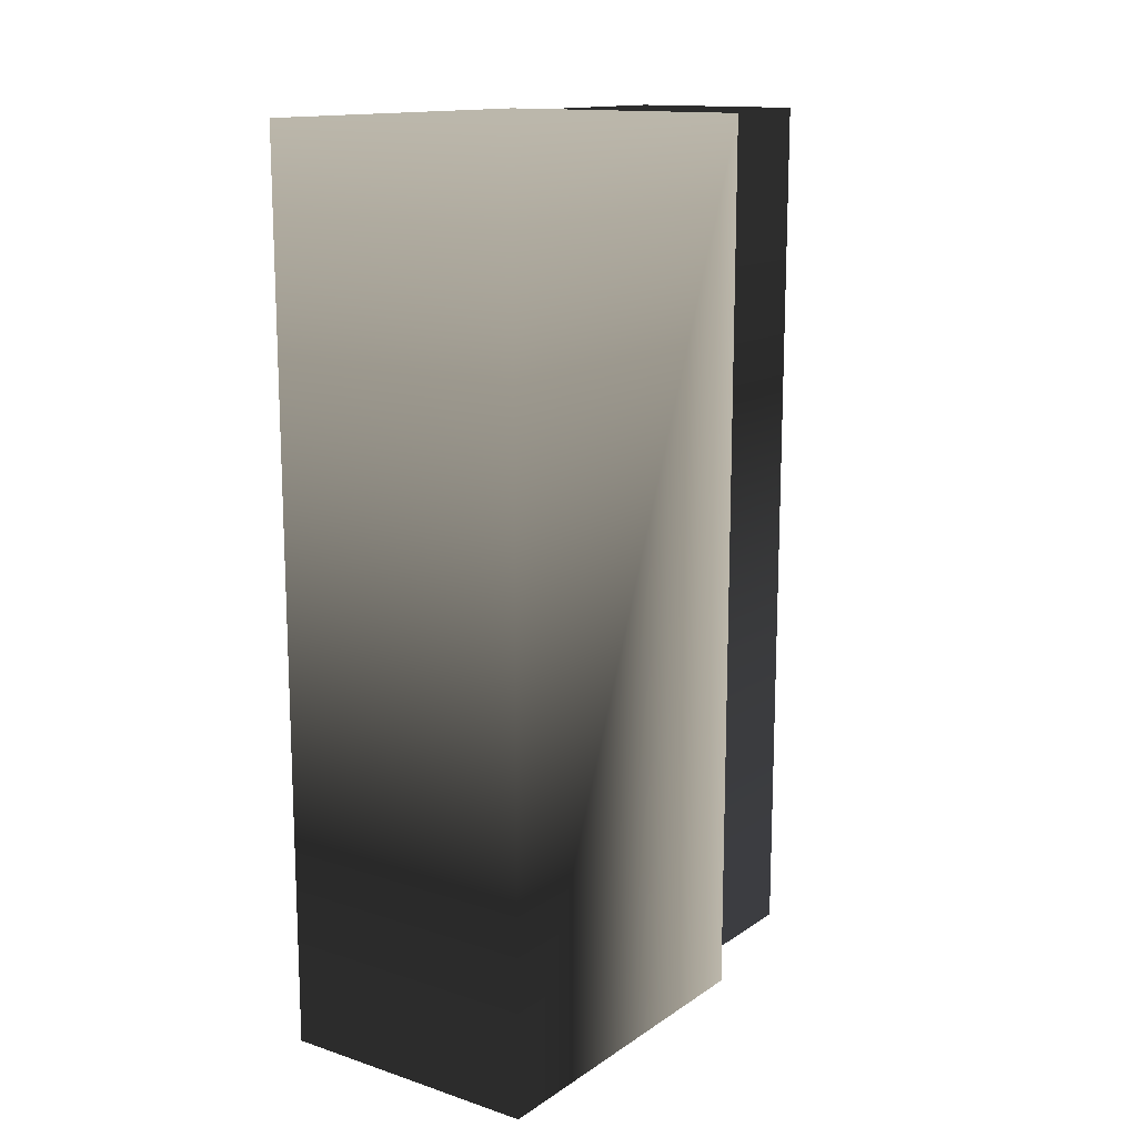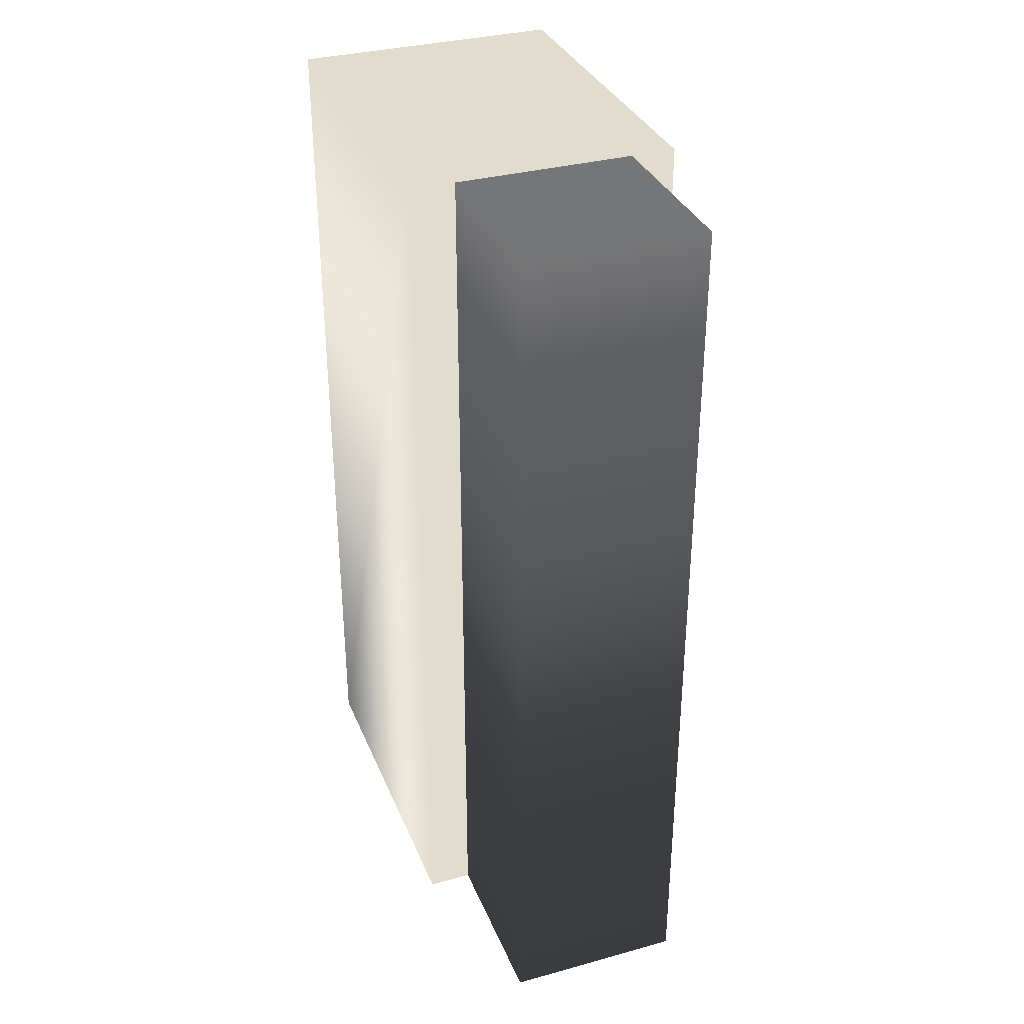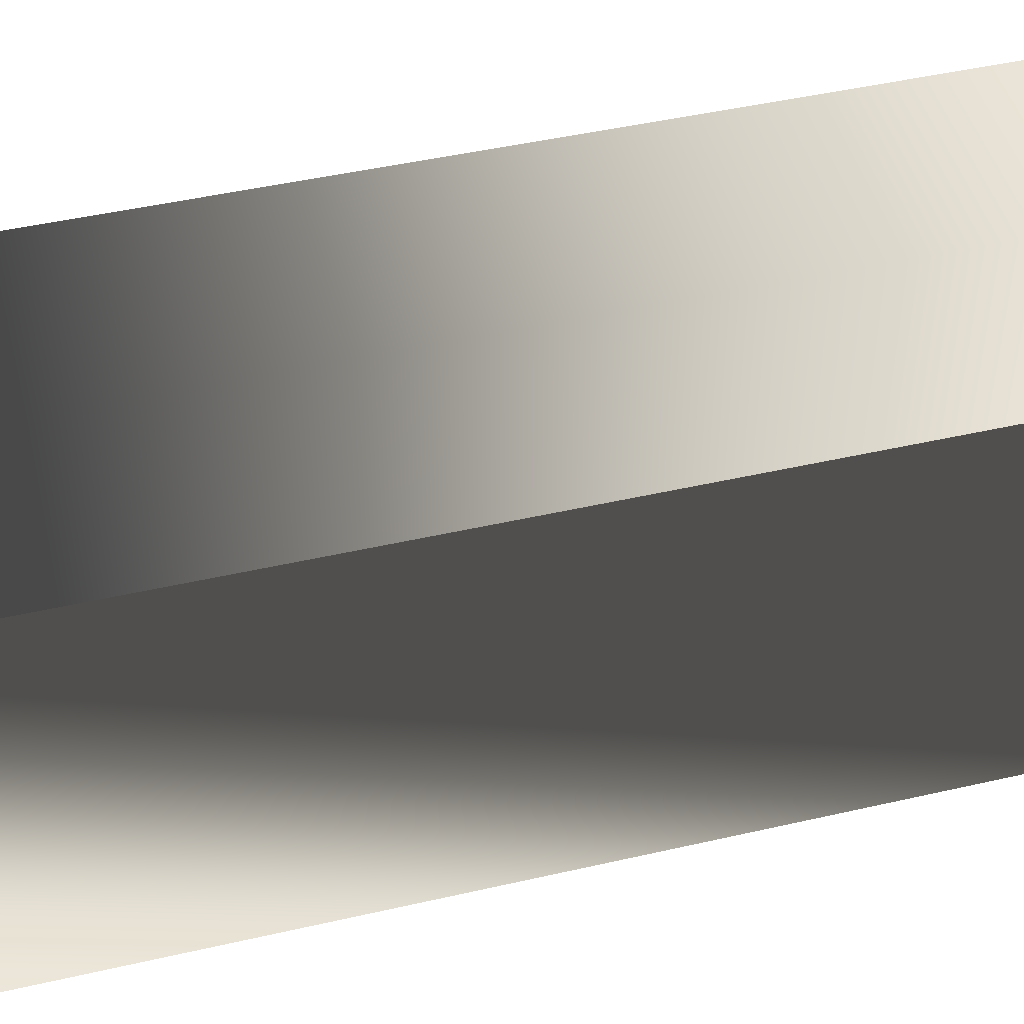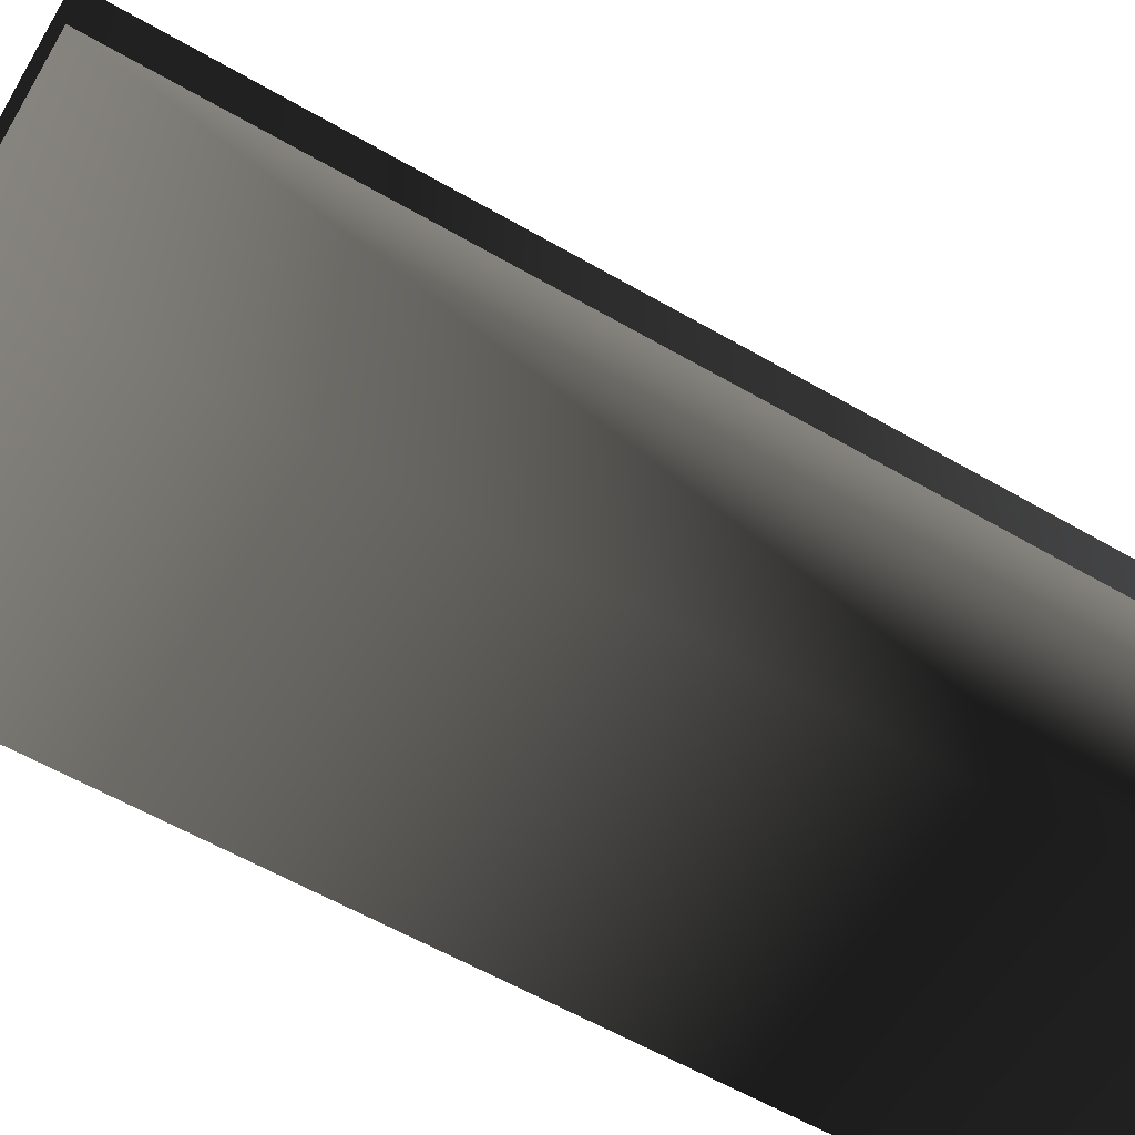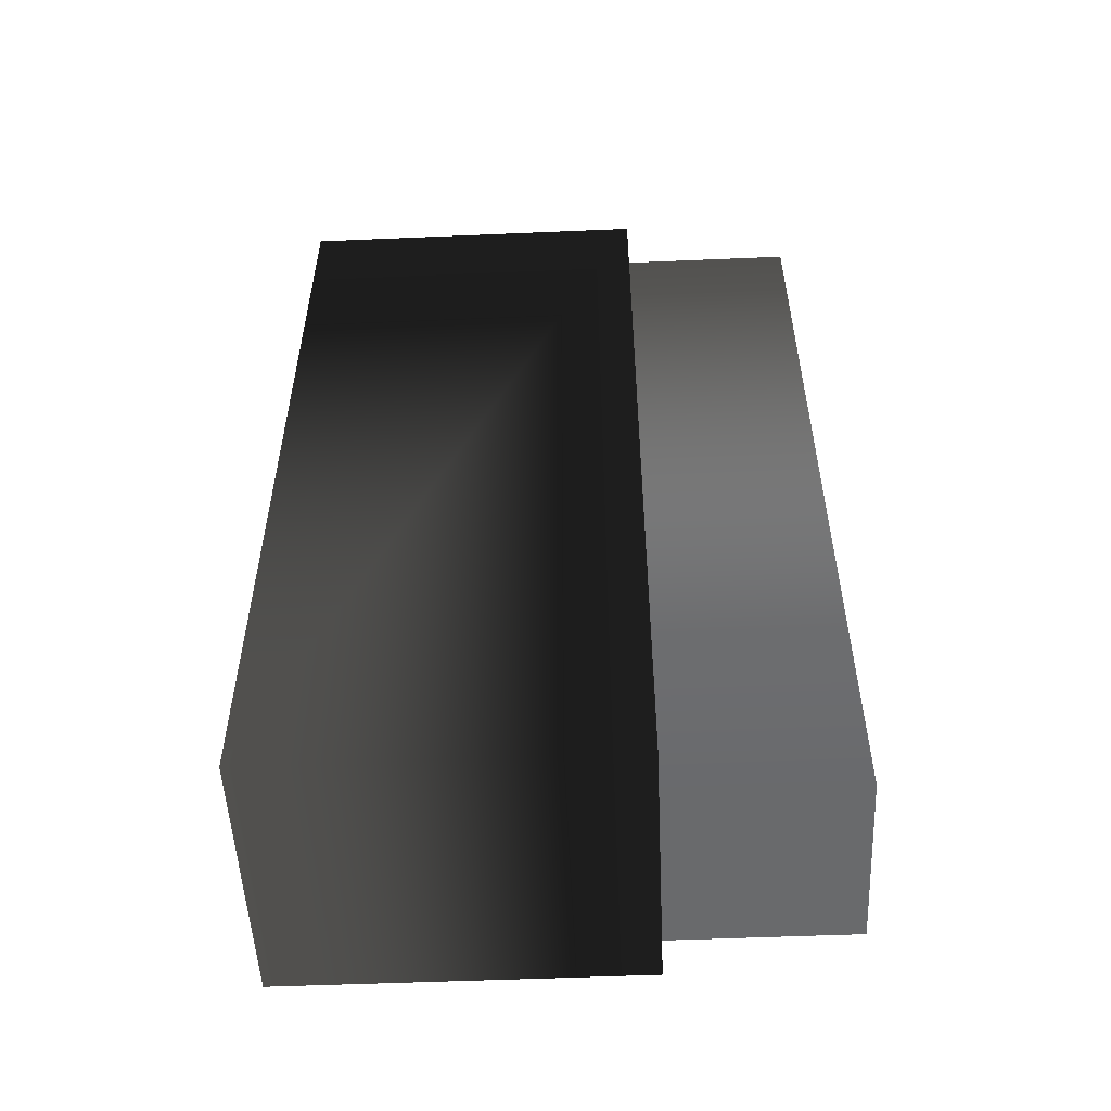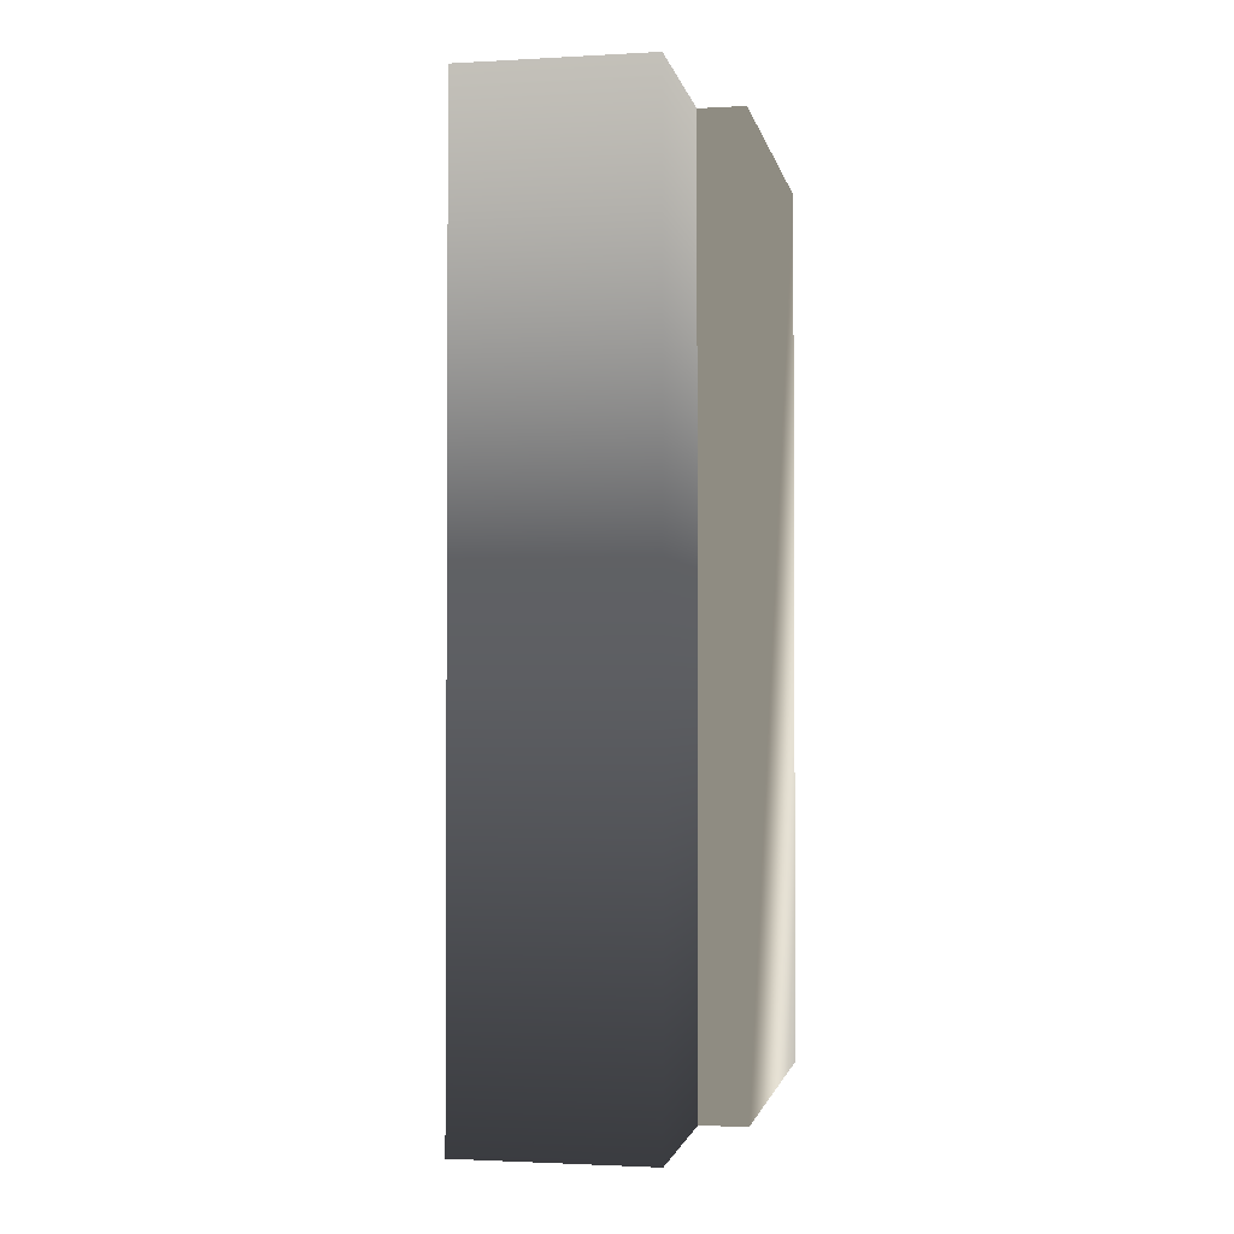
<metadata>
{"format":"obj","ext":"obj","renderer":"f3d","projection":"perspective","resolution":1024,"background":"white","views":[{"elev":14.2,"azim":35.4,"up":"+Z"},{"elev":34.0,"azim":159.7,"up":"+Z"},{"elev":46.8,"azim":-104.6,"up":"+Y"},{"elev":-59.3,"azim":59.2,"up":"+Y"},{"elev":-52.9,"azim":92.6,"up":"+Z"},{"elev":-2.0,"azim":-169.0,"up":"+Z"}]}
</metadata>
<code>
v -0.4 -0.5 1
v -0.1 -0.5 1
v -0.4 -0.1 1
v -0.1 -0.1 1
v -0.4 -0.1 0
v -0.1 -0.1 0
v -0.4 -0.5 0
v -0.1 -0.5 0
v -0.35 -0.1 1
v -0.15 -0.1 1
v -0.35 0.1 1
v -0.15 0.1 1
v -0.35 0.1 0
v -0.15 0.1 0
v -0.35 -0.1 0
v -0.15 -0.1 0
f 1 2 3
f 3 2 4
f 3 4 5
f 5 4 6
f 5 6 7
f 7 6 8
f 7 8 1
f 1 8 2
f 2 8 4
f 4 8 6
f 7 1 5
f 5 1 3
f 9 10 11
f 11 10 12
f 11 12 13
f 13 12 14
f 13 14 15
f 15 14 16
f 15 16 9
f 9 16 10
f 10 16 12
f 12 16 14
f 15 9 13
f 13 9 11

</code>
